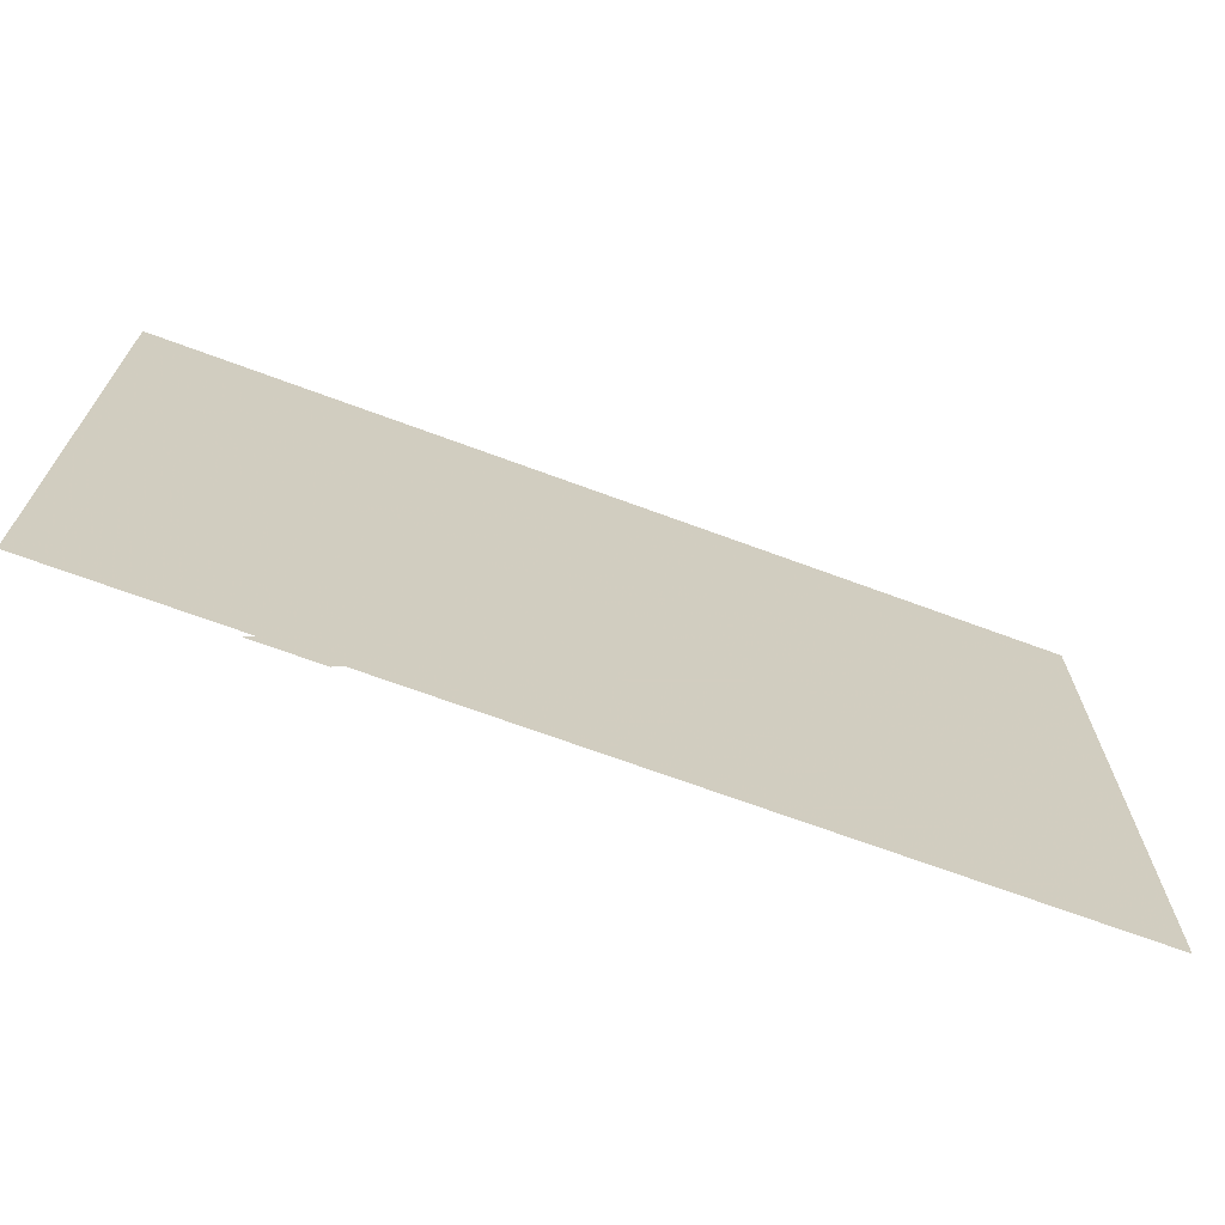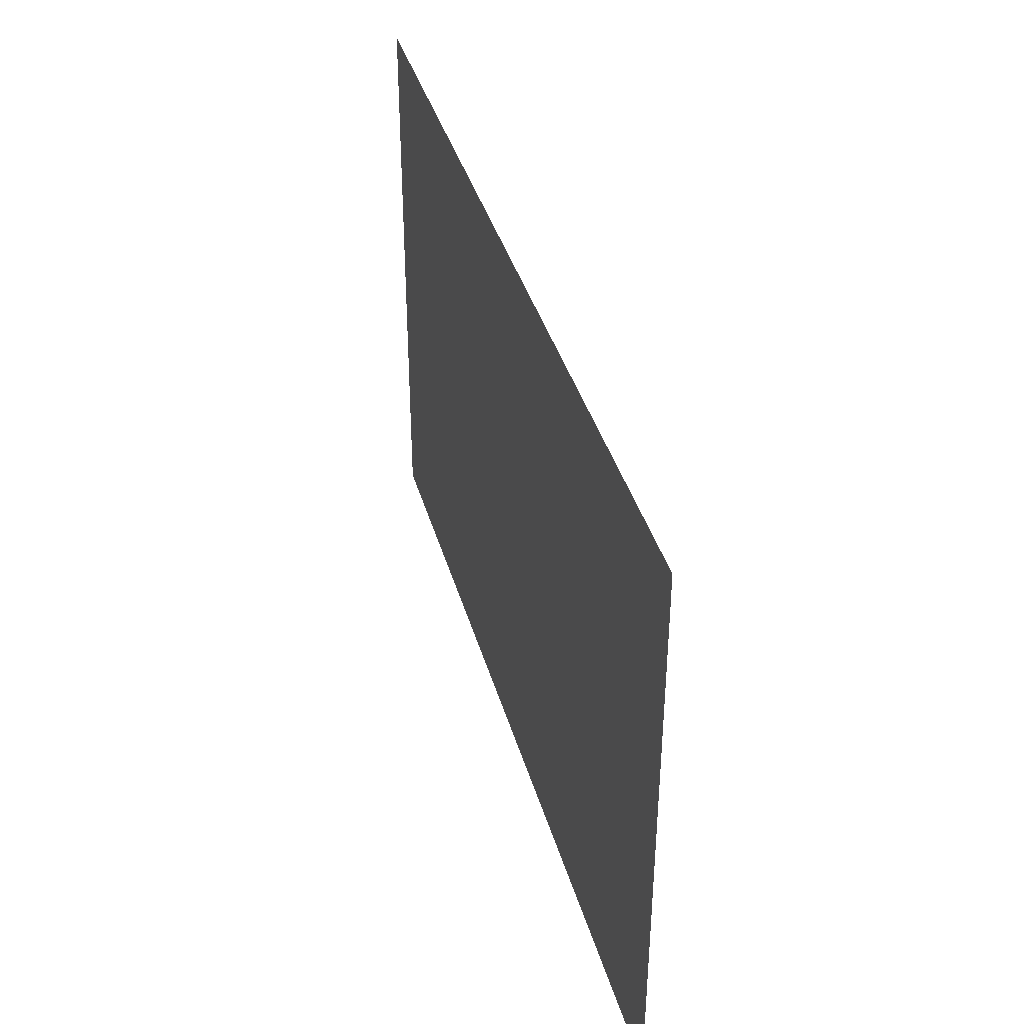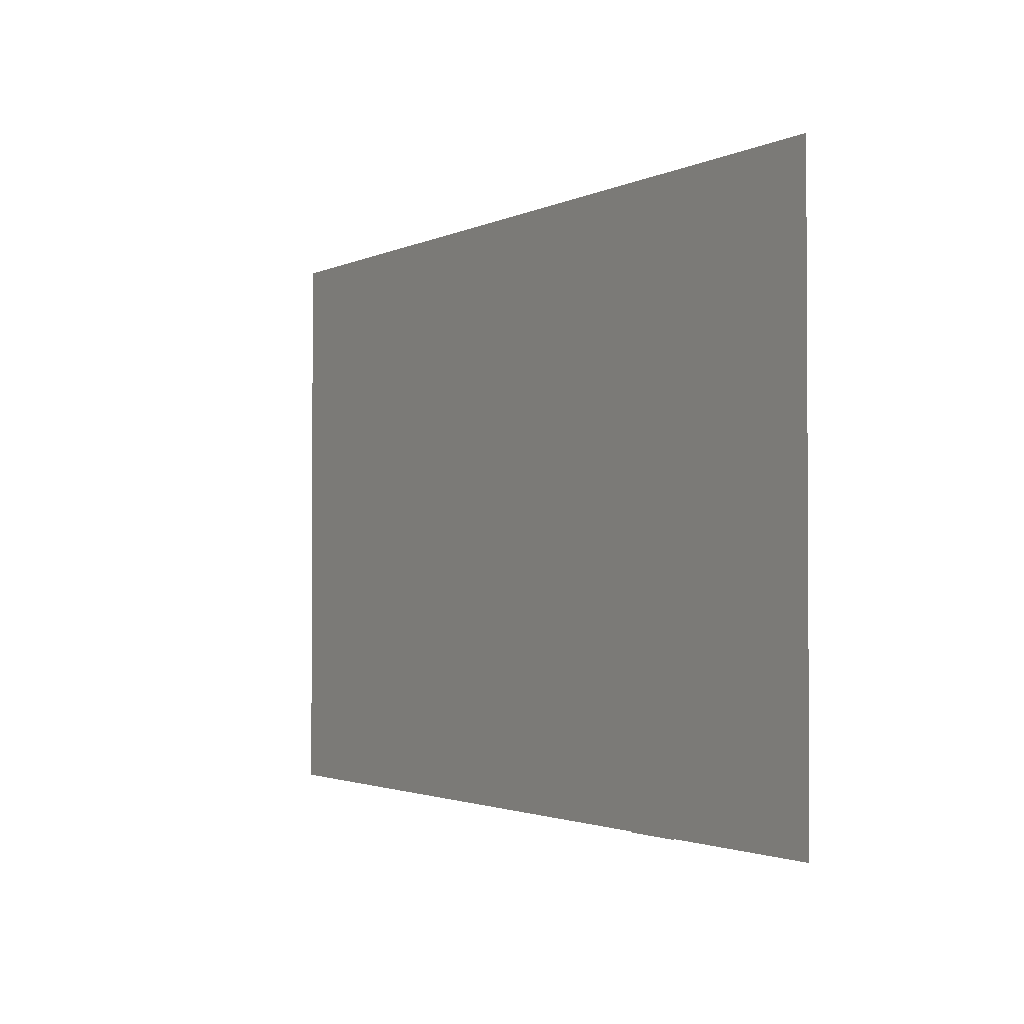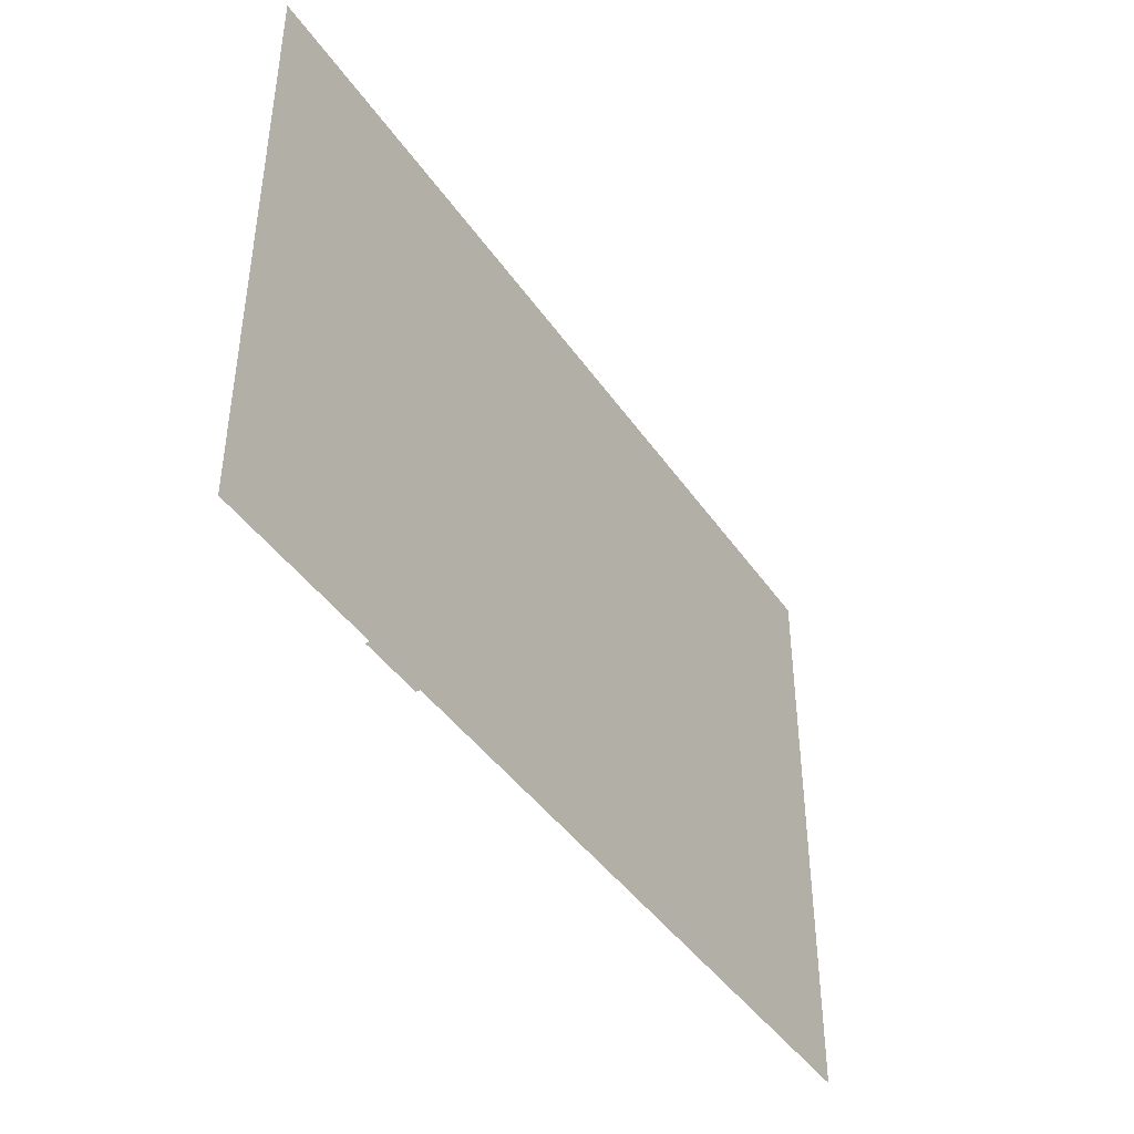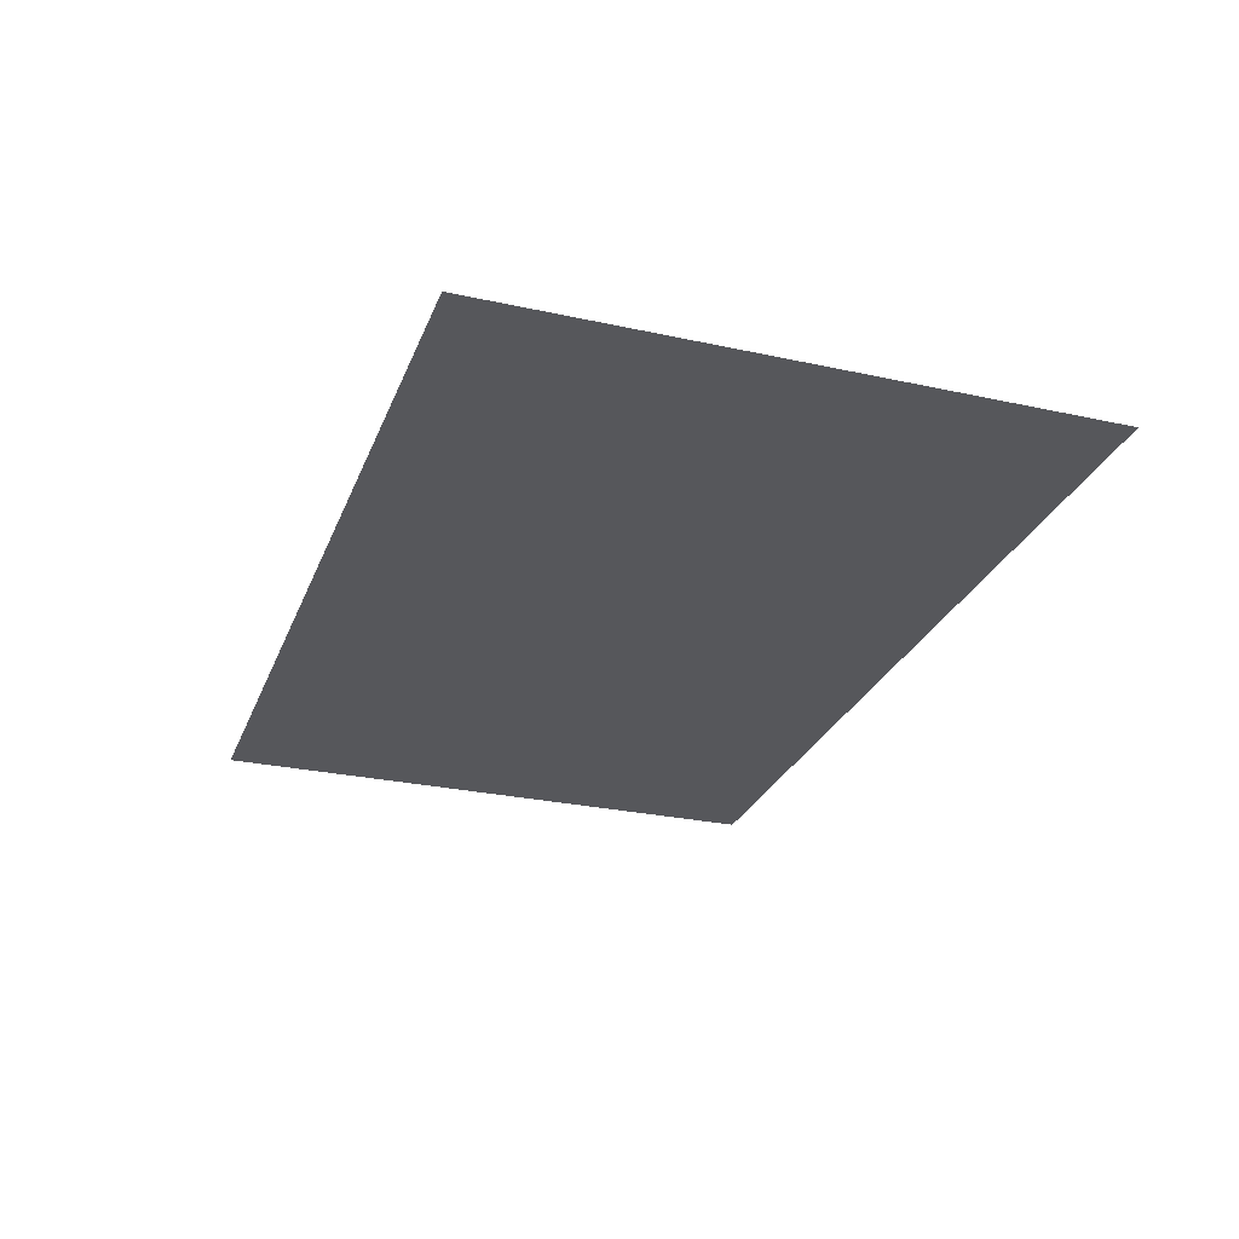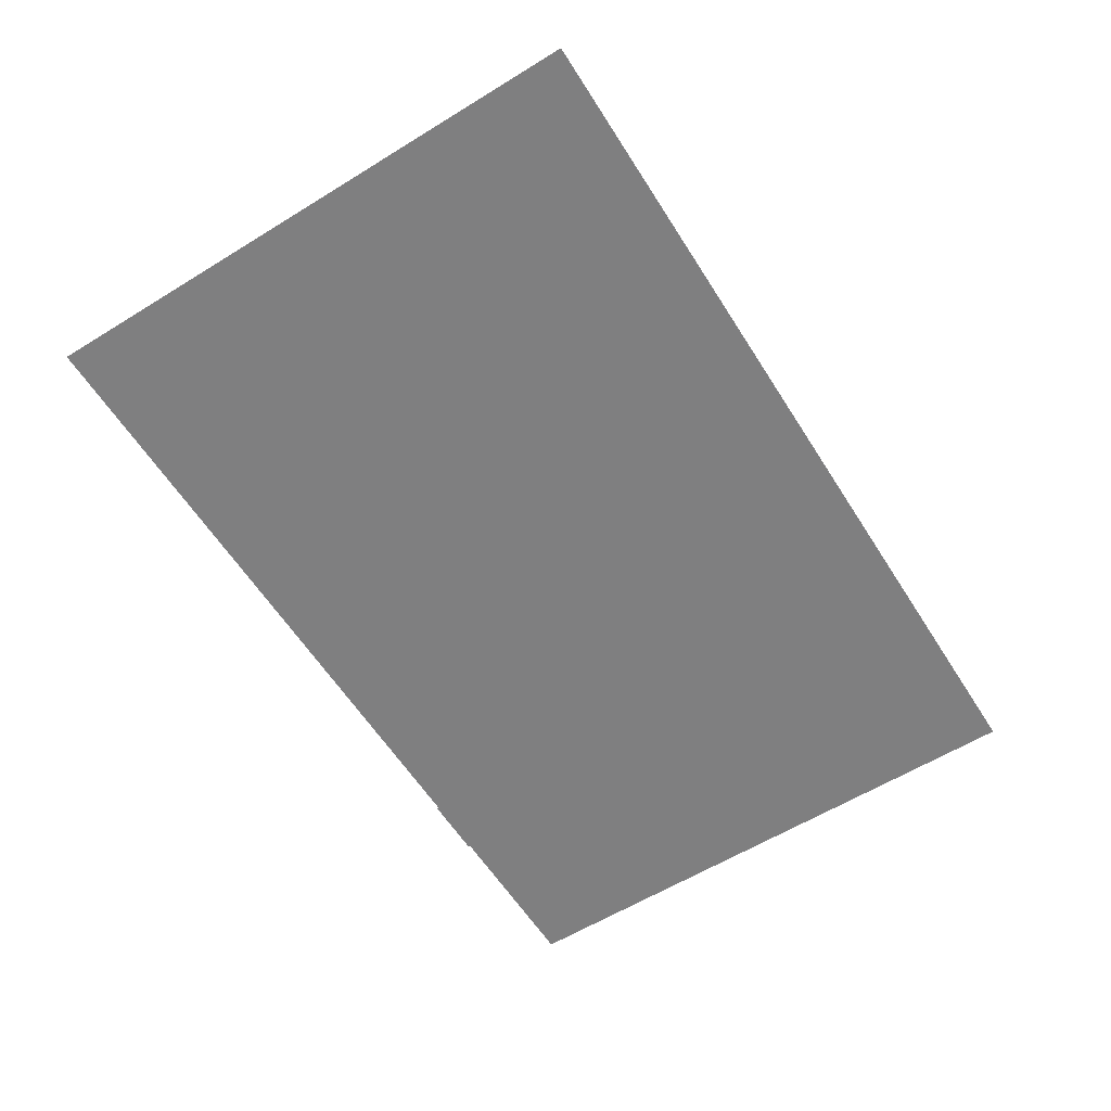
<metadata>
{"format":"obj","ext":"obj","renderer":"f3d","projection":"perspective","resolution":1024,"background":"white","views":[{"elev":-68.9,"azim":159.6,"up":"+Z"},{"elev":38.6,"azim":-105.3,"up":"+Z"},{"elev":-1.9,"azim":58.9,"up":"+Z"},{"elev":-42.8,"azim":121.8,"up":"+Z"},{"elev":-27.3,"azim":-108.7,"up":"+Y"},{"elev":-59.8,"azim":-57.8,"up":"+Y"}]}
</metadata>
<code>
v -0.8125 0 0.2656
v -0.4062 0 -0.2969
v -0.2969 0 -0.2031
v -0.5938 0 0.2188
v -0.4062 0 0.3281
v -0.5 0 0.4219
v -0.75 0 0.5156
v -1.109 0 0.1719
v -0.5625 0 -0.4688
v 0.125 0 -0.7344
v 0.1406 0 -0.5469
v 0.125 0 -0.3906
v 0.01562 0 0.0625
v -0.03125 0 0.375
v -0.03125 0 0.4844
v -0.0625 0 0.6094
v -0.8906 0 0.6562
v -1.297 0 0.04688
v -0.5938 0 -0.6719
v 0.0625 0 -0.9531
v 0.6094 0 -0.625
v 0.5156 0 -0.5156
v 0.3906 0 -0.4062
v 0.5312 0 -0.2812
v 0.5781 0 -0.03125
v 0.5156 0 0.1562
v 0.375 0 0.3438
v 0.4688 0 0.4688
v 0.5625 0 0.5938
v -0.1719 0 0.7031
v -0.8594 0 0.7812
v -1.328 0 0.4844
v -1.5 0 0
v -1.25 0 -0.25
v -0.75 0 -0.75
v -0.5 0 -1
v 0.1875 0 -1.109
v 0.75 0 -1
v 0.75 0 -0.75
v 0.8438 0 -0.4375
v 0.6719 0 -0.3438
v 0.7031 0 -0.01562
v 0.6094 0 0.2031
v -1.25 0 -0.5
v -0.7969 0 -0.8281
v -0.5469 0 -1.078
v 0.2344 0 -1.188
v 0.8125 0 -1.078
v 1.297 0 -0.75
v 1.219 0 -0.7031
v 1.078 0 -0.6406
v 1.188 0 0.07812
v 1.016 0 -0.01562
v 0.7031 0 0.2969
v 1.25 0 -0.25
v 1.5 0 0
v 1.25 0 0.25
v 1 0 0.75
v 0.8594 0 0.6094
v 0.5781 0 0.75
v -0.1562 0 0.7969
v -0.1562 0 0.875
v -0.875 0 0.8438
v -1.406 0 0.5312
v -1.562 0 -0.01562
v -1.328 0 -0.2812
v -1.312 0 -0.5625
v -0.8438 0 -0.8906
v -0.5938 0 -1.141
v 0.25 0 -1.25
v 0.8438 0 -1.125
v 1.391 0 -0.8281
v 1.406 0 -0.3125
v 1.328 0 -0.2812
v 1.578 0 0
v 1.312 0 0.2969
v 1.047 0 0.7969
v 0.5625 0 0.8906
v 0.5625 0 0.9531
v -0.2031 0 0.9375
v -0.9219 0 0.8906
v -1.469 0 0.5625
v -1.641 0 -0.04688
v -1.406 0 -0.3125
v -1.375 0 -0.625
v -1.75 0 -1.25
v 0.5781 0 1
v -1.75 0 1
v -1.75 0 -0.04688
v 1.094 0 0.8438
v 1.75 0 1
v 1.375 0 0.3438
v 1.703 0 -0.01562
v 1.75 0 -1.25
v 1.641 0 -0.01562
v 1.531 -0.01562 -0.5781
v 1.531 -0.01562 -0.5312
v 1.297 -0.01562 -0.6875
v 1.172 -0.01562 -0.7969
v 1.594 -0.01562 -0.6562
v 1.641 -0.01562 -0.6562
v 1.281 -0.01562 -0.875
v 1.328 -0.01562 -0.8906
v 1.516 -0.01562 -1.109
v 1.547 -0.01562 -1.125
v 1.422 -0.01562 -1.172
v 1.422 -0.01562 -1.203
v 1.188 -0.01562 -0.9375
v 1.188 -0.01562 -0.9844
v 0.9062 -0.01562 -1.109
v 0.9531 -0.01562 -1.125
v 1.031 -0.01562 -1.25
v 1.062 -0.01562 -1.25
v 0.8594 -0.01562 -1.25
v 0.7969 -0.01562 -1.172
v 0.7656 -0.01562 -1.203
v 0.8125 -0.01562 -1.25
v 0.7188 -0.01562 -1.078
v 0.6875 -0.01562 -1.109
v 0.9375 -0.01562 -0.9531
v 1.031 -0.01562 -1.031
v 1.078 -0.01562 -0.8594
v 0.8281 -0.01562 -1.016
v 0.8438 -0.01562 -0.8594
v 0.7344 -0.01562 -0.9219
f 1 2 3
f 1 3 4
f 1 4 5
f 1 5 6
f 2 11 3
f 3 11 12
f 5 14 6
f 6 14 15
f 11 22 12
f 12 22 23
f 14 27 15
f 15 27 28
f 22 41 23
f 23 41 24
f 24 41 42
f 24 42 25
f 25 42 43
f 25 43 26
f 26 43 28
f 26 28 27
f 1 6 7
f 1 7 8
f 1 8 9
f 1 9 2
f 2 9 10
f 2 10 11
f 6 15 7
f 7 15 16
f 10 21 11
f 11 21 22
f 15 28 16
f 16 28 29
f 21 40 22
f 22 40 41
f 40 53 41
f 41 53 42
f 42 53 54
f 42 54 43
f 43 54 29
f 43 29 28
f 3 12 13
f 3 13 4
f 4 13 5
f 5 13 14
f 12 23 13
f 13 23 24
f 13 24 25
f 13 25 26
f 13 26 27
f 13 27 14
f 7 16 17
f 7 17 18
f 7 18 8
f 8 18 9
f 9 18 19
f 9 19 20
f 9 20 10
f 10 20 21
f 16 29 30
f 16 30 17
f 20 39 21
f 21 39 40
f 39 51 40
f 40 51 52
f 40 52 53
f 52 59 53
f 53 59 54
f 54 59 60
f 54 60 29
f 29 60 30
f 17 30 31
f 17 31 32
f 17 32 18
f 18 32 33
f 18 33 34
f 18 34 35
f 18 35 19
f 19 35 36
f 19 36 37
f 19 37 20
f 20 37 38
f 20 38 39
f 34 44 35
f 38 50 39
f 39 50 51
f 51 50 55
f 51 55 52
f 52 55 56
f 52 56 57
f 52 57 58
f 52 58 59
f 30 60 61
f 30 61 31
f 58 78 59
f 59 78 60
f 60 78 61
f 35 44 45
f 35 45 46
f 35 46 36
f 36 46 47
f 36 47 37
f 37 47 48
f 37 48 38
f 38 48 49
f 38 49 50
f 31 61 62
f 31 62 63
f 31 63 32
f 32 63 64
f 32 64 33
f 33 64 65
f 33 65 34
f 34 65 66
f 34 66 44
f 44 66 67
f 44 67 45
f 49 74 50
f 50 74 55
f 55 74 75
f 55 75 56
f 56 75 76
f 56 76 57
f 57 76 77
f 57 77 58
f 58 77 78
f 61 78 62
f 62 78 79
f 78 77 79
f 45 67 68
f 45 68 69
f 45 69 46
f 46 69 70
f 46 70 47
f 47 70 48
f 48 70 71
f 48 71 49
f 49 71 72
f 49 72 73
f 49 73 74
f 62 79 80
f 62 80 81
f 62 81 63
f 63 81 82
f 63 82 64
f 64 82 83
f 64 83 65
f 65 83 84
f 65 84 66
f 66 84 85
f 66 85 67
f 67 85 68
f 79 77 87
f 79 87 80
f 87 77 90
f 90 77 76
f 90 76 92
f 92 76 75
f 92 75 95
f 95 75 74
f 95 74 73
f 96 97 98
f 96 98 99
f 96 100 97
f 97 100 101
f 101 100 102
f 101 102 103
f 103 102 104
f 103 104 105
f 105 104 106
f 105 106 107
f 107 106 108
f 107 108 109
f 109 108 110
f 109 110 111
f 111 110 112
f 111 112 113
f 114 115 116
f 114 116 117
f 116 115 118
f 116 118 119
f 68 85 86
f 68 86 69
f 69 86 70
f 80 87 88
f 80 88 81
f 81 88 82
f 82 88 83
f 83 88 89
f 83 89 86
f 83 86 84
f 84 86 85
f 87 90 91
f 91 90 92
f 91 92 93
f 91 93 94
f 94 93 95
f 94 95 73
f 94 73 72
f 94 72 71
f 94 71 70
f 92 95 93
f 96 99 100
f 120 121 108
f 120 108 122
f 122 108 102
f 122 102 99
f 99 102 100
f 123 118 115
f 123 115 110
f 123 110 120
f 123 120 124
f 123 124 125
f 102 108 106
f 102 106 104
f 110 115 114
f 110 114 112
f 120 110 121

</code>
